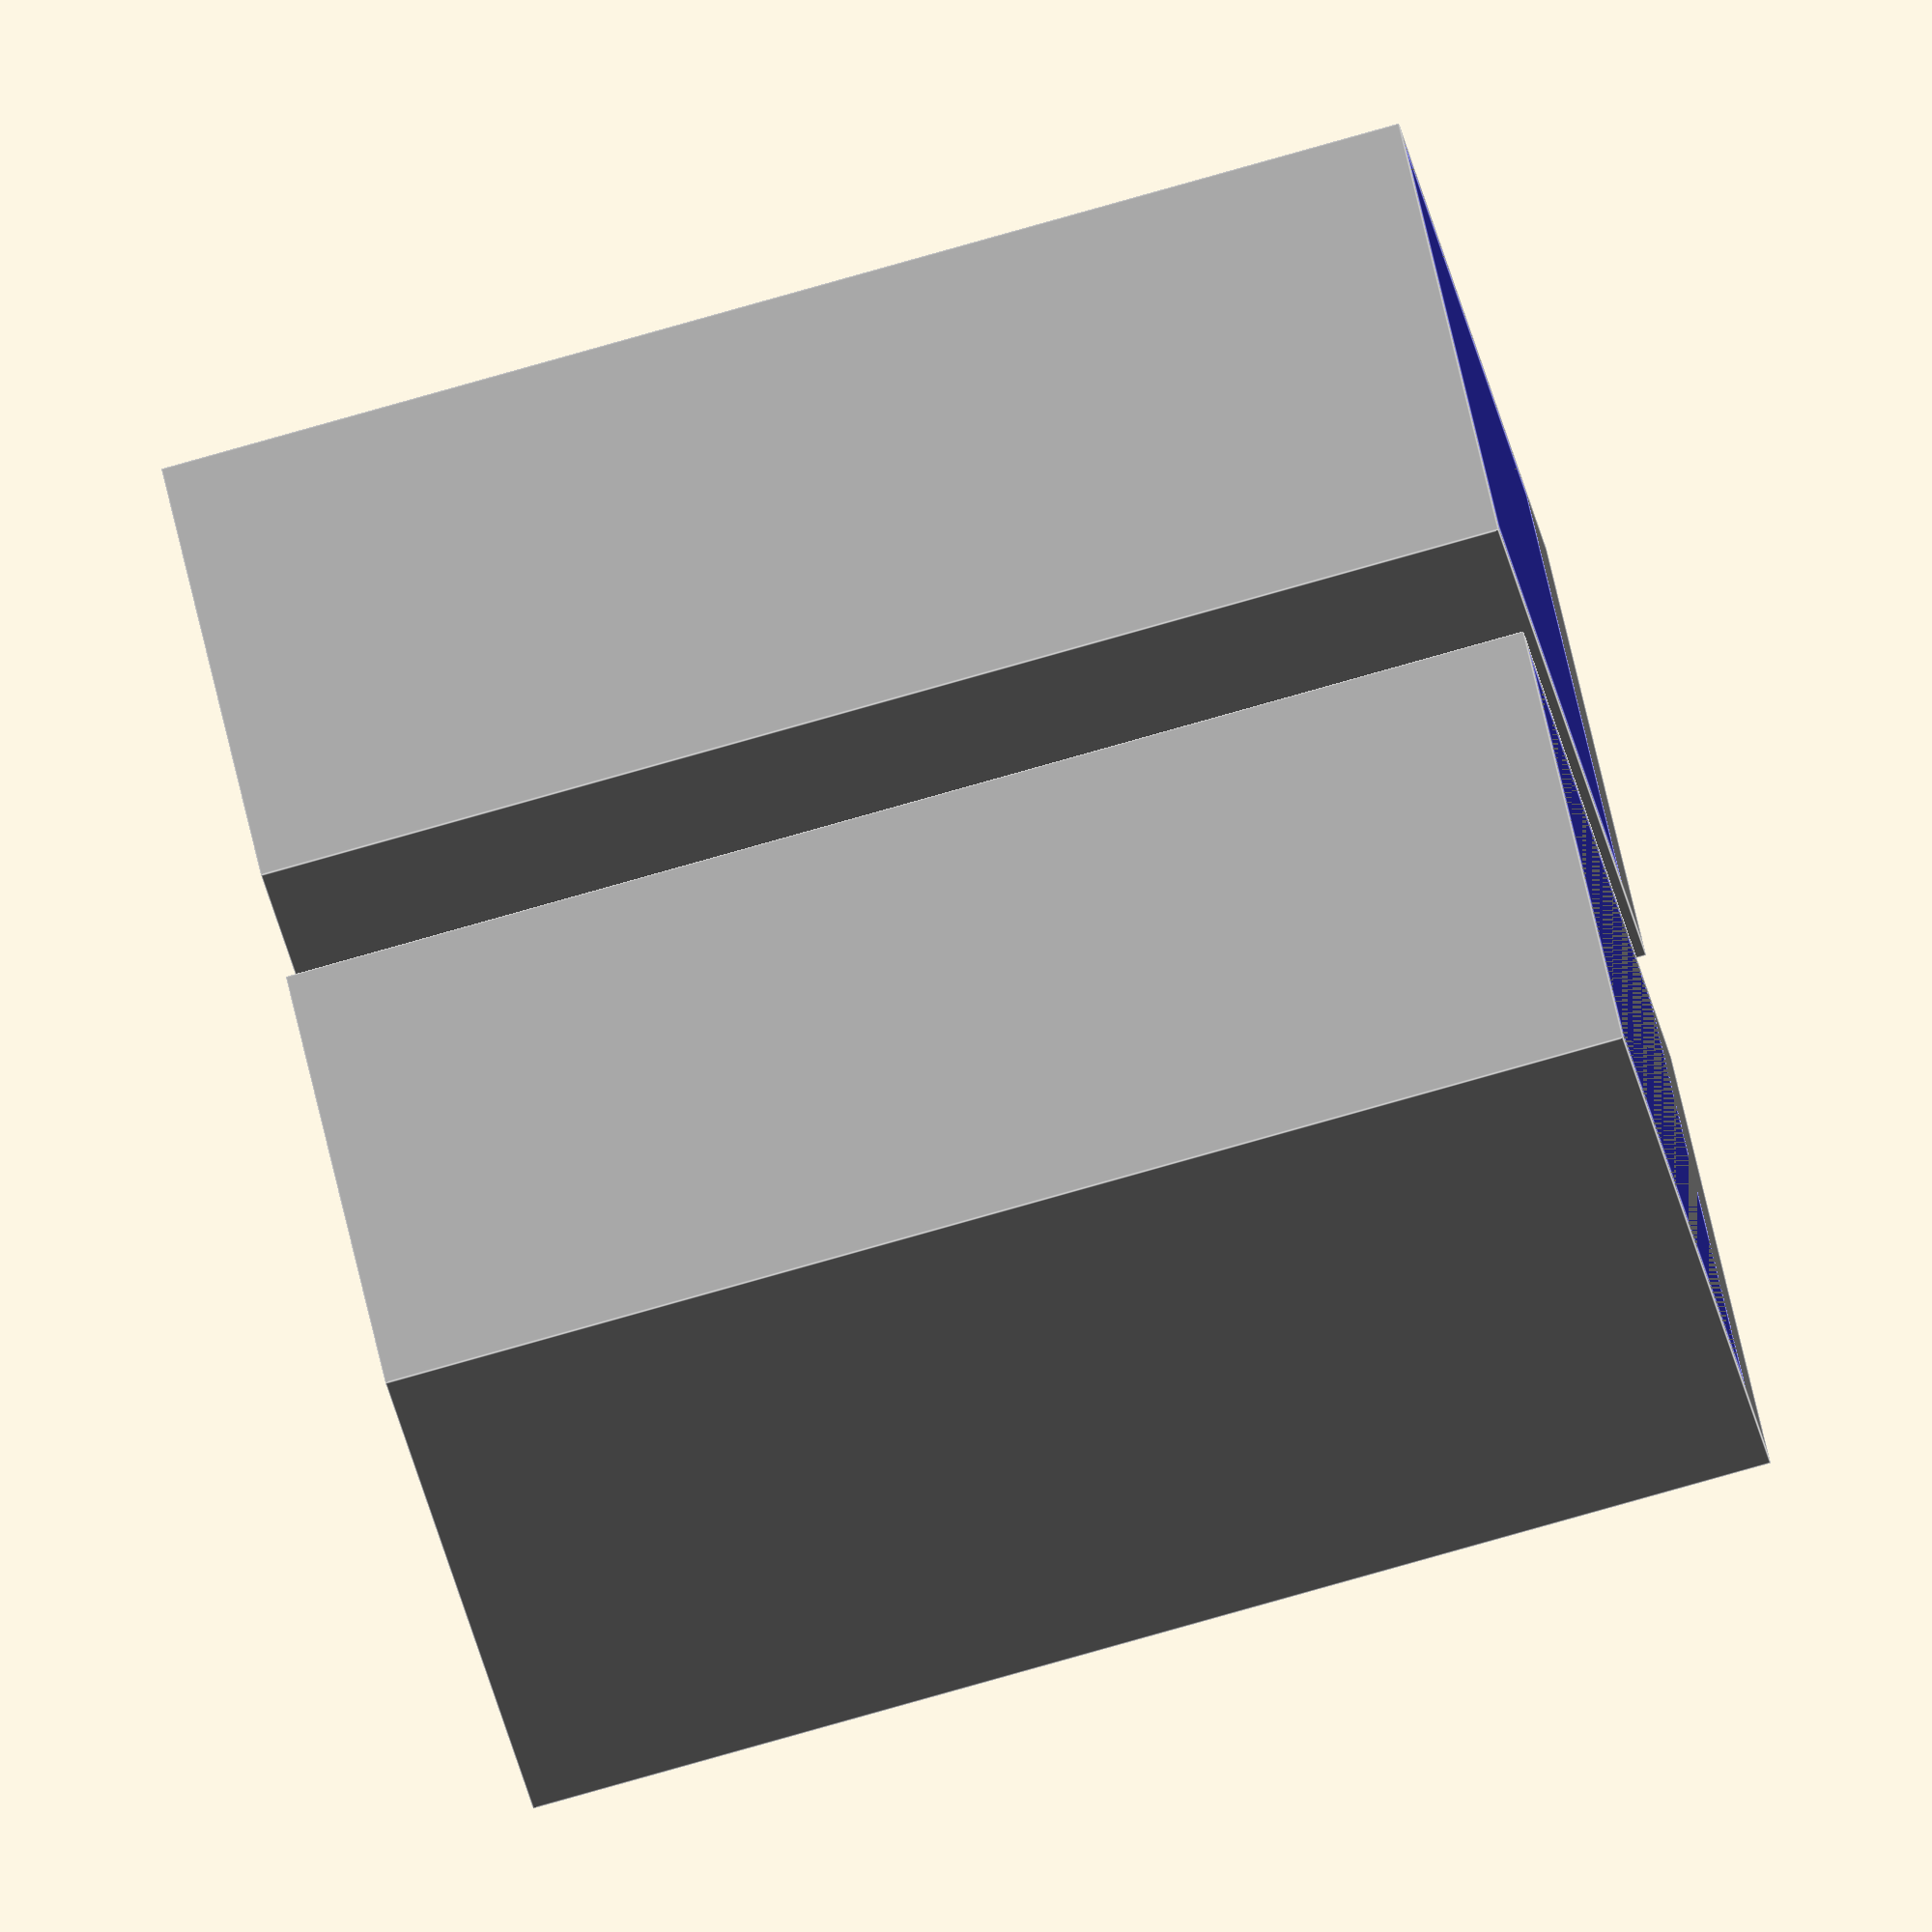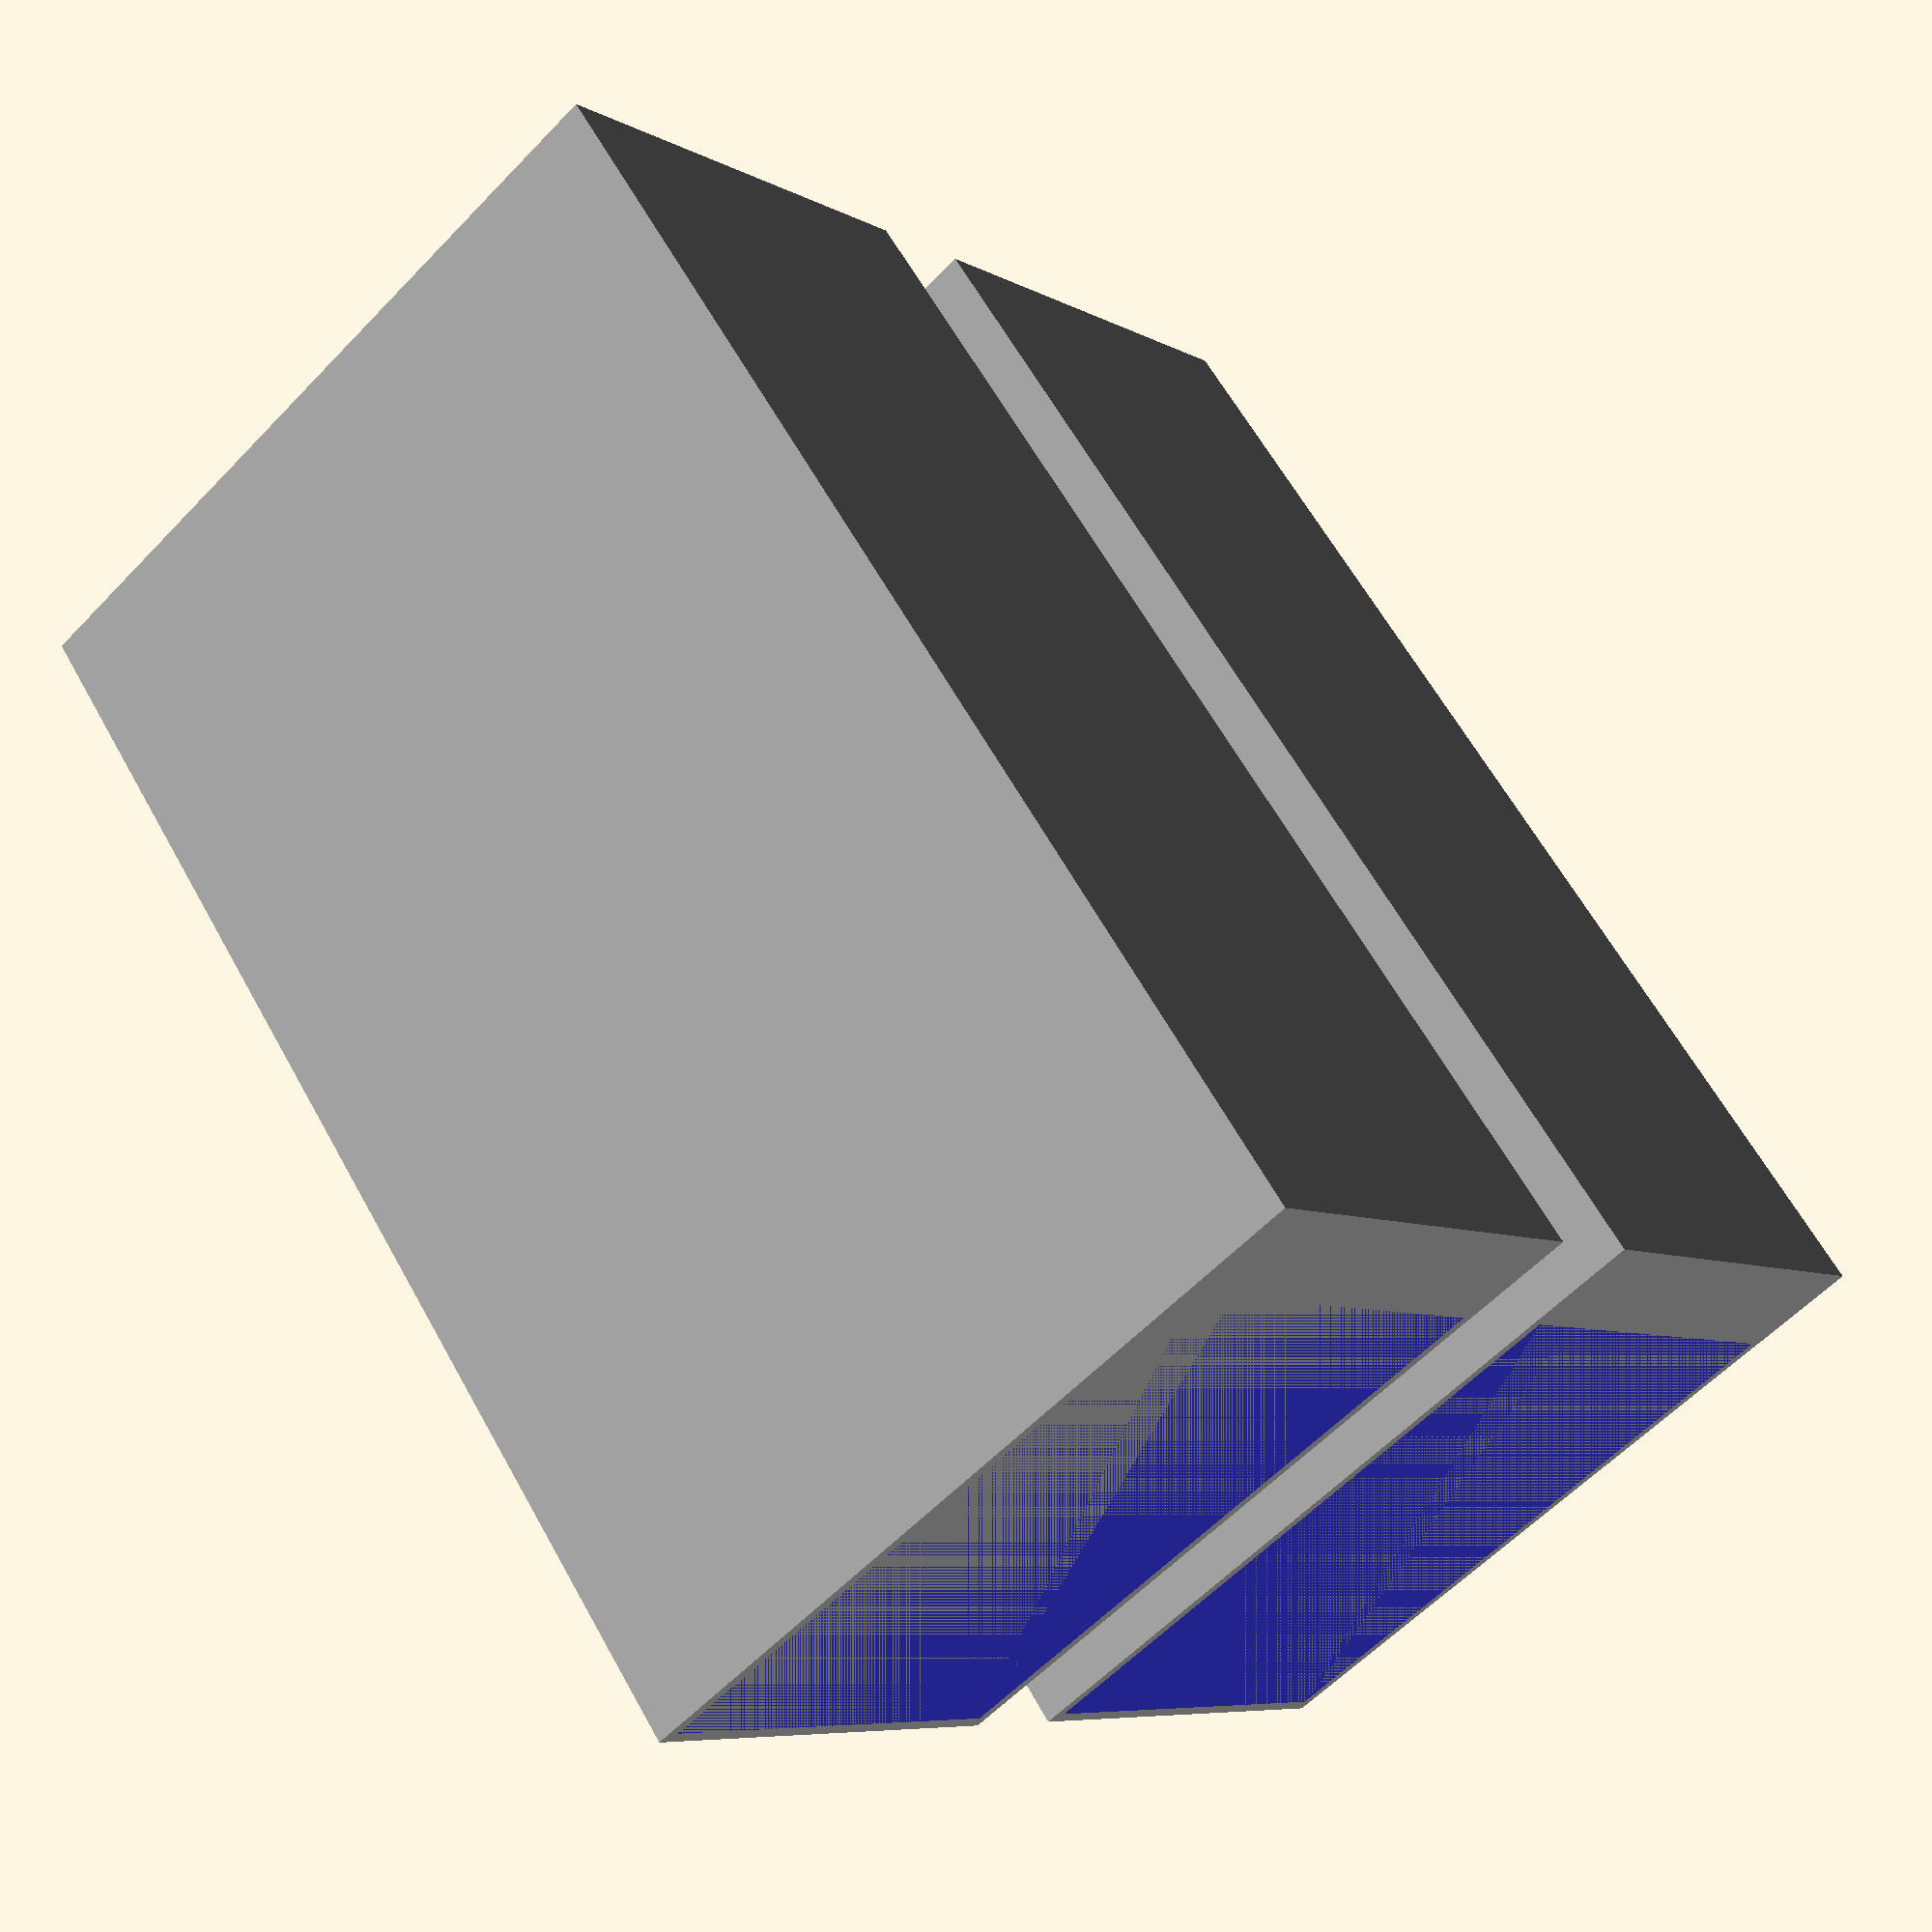
<openscad>
// Parámetros básicos
rackWidth = 80;   // Ancho del rack (cm o mm según escala)
rackDepth = 120;  // Profundidad
rackHeight = 200; // Altura total (e.g. 42U * altura unidad)
unitHeight = 4.445; // Altura estándar de 1U en mm (~1.75 pulgadas = 44.45mm, aquí escala reducida)

rackWallThickness = 2;

// Colores
rackColor = [0.6, 0.6, 0.6];
deviceColor = [0.2, 0.2, 0.8];
cableGuideColor = [0.8, 0.5, 0.2];
patchPanelColor = [0.1, 0.7, 0.1];
shelfColor = [0.5, 0.3, 0.7];

// Módulo: rack base
module rack() {
    color(rackColor)
    difference() {
        // Caja del rack exterior
        cube([rackWidth, rackDepth, rackHeight]);
        // Hueco interior (paredes)
        translate([rackWallThickness, rackWallThickness, rackWallThickness])
            cube([rackWidth - 2*rackWallThickness, rackDepth - 2*rackWallThickness, rackHeight]);
    }
}

// Módulo: dispositivo (posición en U, altura en U, profundidad)
module device(u_pos, u_height=1, depth=100, col=deviceColor) {
    color(col)
    translate([rackWallThickness, rackWallThickness, u_pos * unitHeight])
        cube([rackWidth - 2*rackWallThickness, depth, u_height * unitHeight - 0.5]);
}

// Módulo: cable guide
module cable_guide(u_pos) {
    device(u_pos, 1, rackDepth - 10, cableGuideColor);
}

// Módulo: patch panel
module patch_panel(u_pos) {
    device(u_pos, 1, rackDepth - 30, patchPanelColor);
}

// Módulo: shelf
module shelf(u_pos, thickness=4) {
    color(shelfColor)
    translate([rackWallThickness, rackWallThickness, u_pos * unitHeight])
        cube([rackWidth - 2*rackWallThickness, rackDepth - 10, thickness]);
}

// Ensamblaje rack con dispositivos
rack();

// Dispositivos rack 1
device(0, 1);
device(1, 1);
device(2, 7);
device(9, 2);
device(11, 1);
device(12, 1);
device(13, 1);
shelf(14);
device(15, 1);
device(16, 1);
device(17, 1);
device(19, 1);
device(20, 1);
device(21, 1);
device(23, 1);
device(24, 1);
device(37, 1);
patch_panel(38);
patch_panel(39);
cable_guide(40);
cable_guide(41);

// Puedes añadir otro rack desplazando en X o Y

translate([rackWidth + 20, 0, 0]) {
    rack();

    // Dispositivos rack 2
    device(0, 1);
    device(1, 1);
    device(2, 7);
    device(9, 2);
    device(11, 1);
    device(15, 1);
    device(19, 1);
    device(20, 1);
    device(23, 1);
    device(37, 1);
    patch_panel(38);
    patch_panel(39);
    cable_guide(40);
    cable_guide(41);
}




</openscad>
<views>
elev=260.6 azim=135.3 roll=74.2 proj=o view=edges
elev=297.9 azim=308.4 roll=151.1 proj=p view=wireframe
</views>
